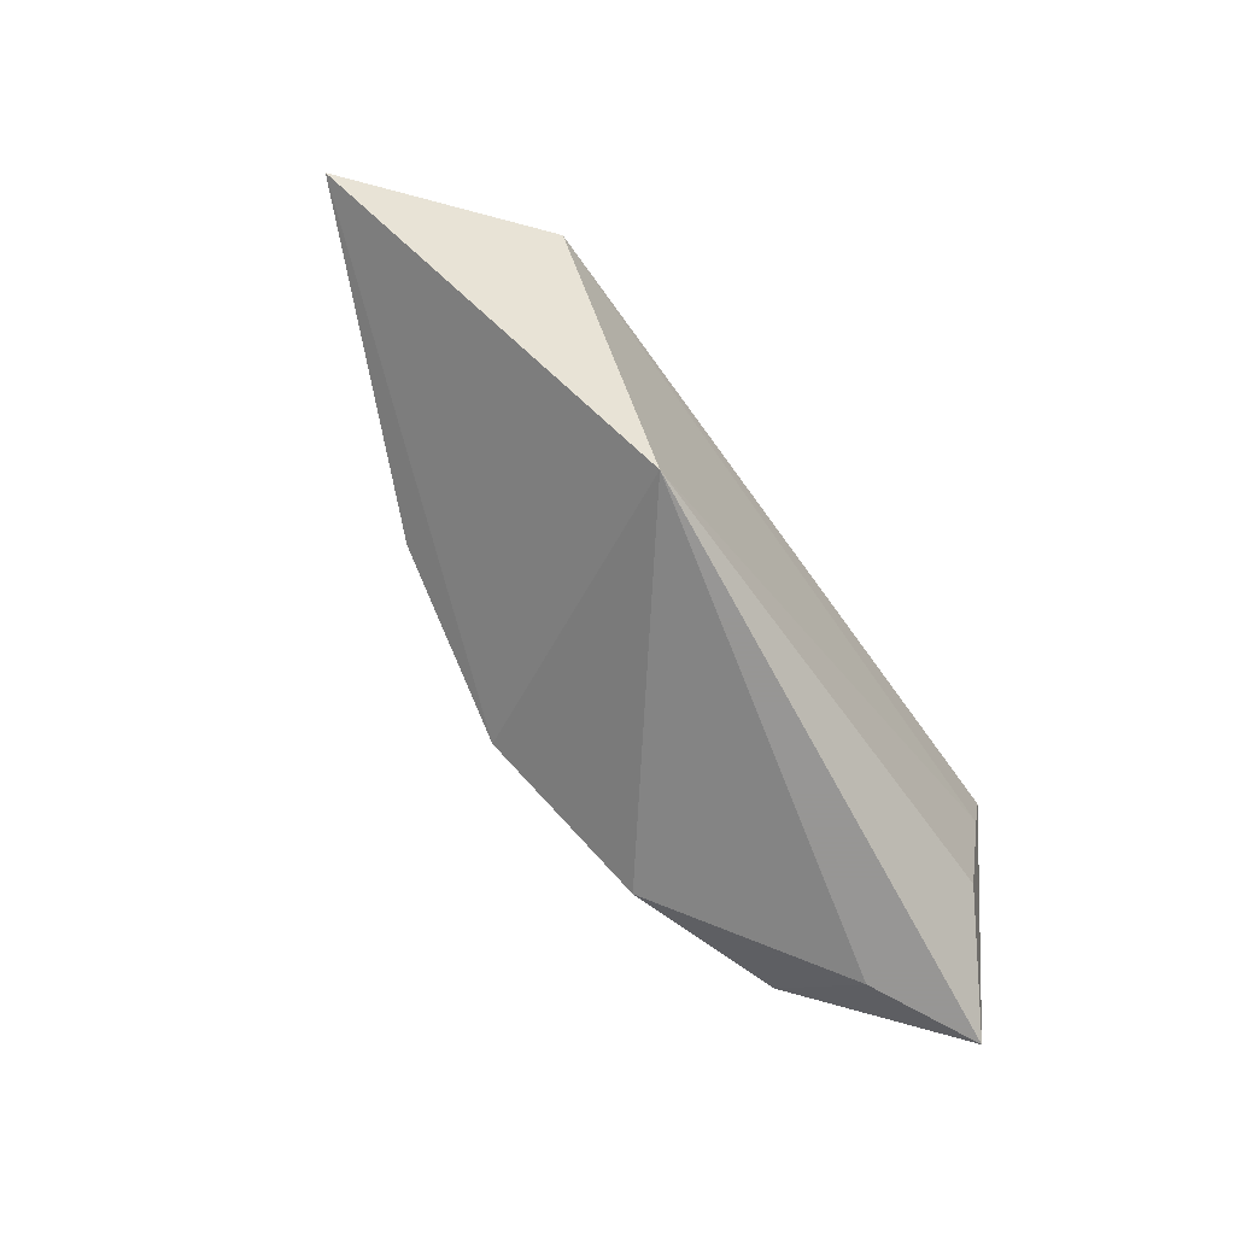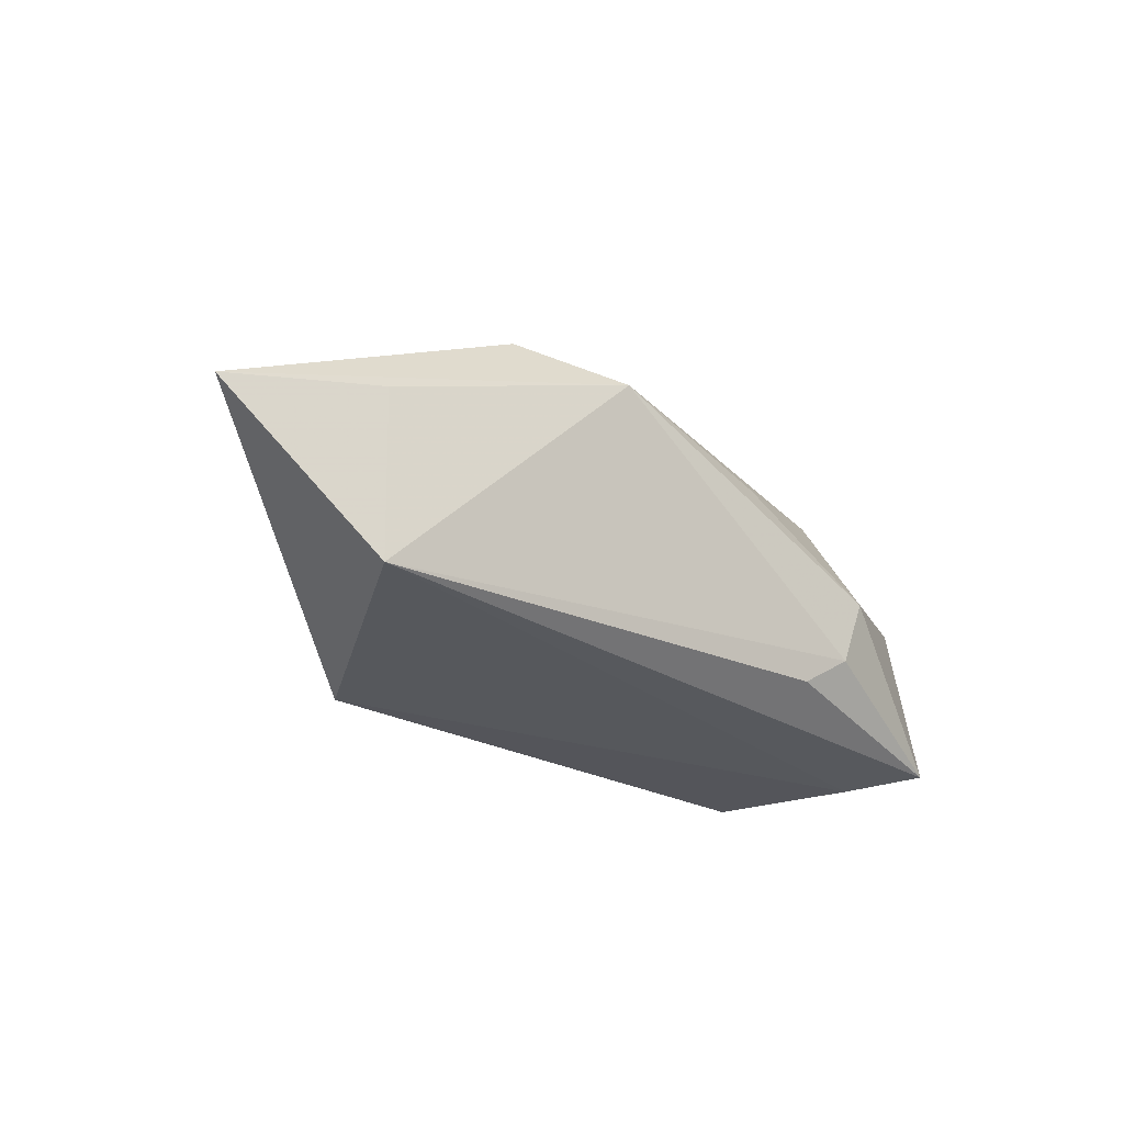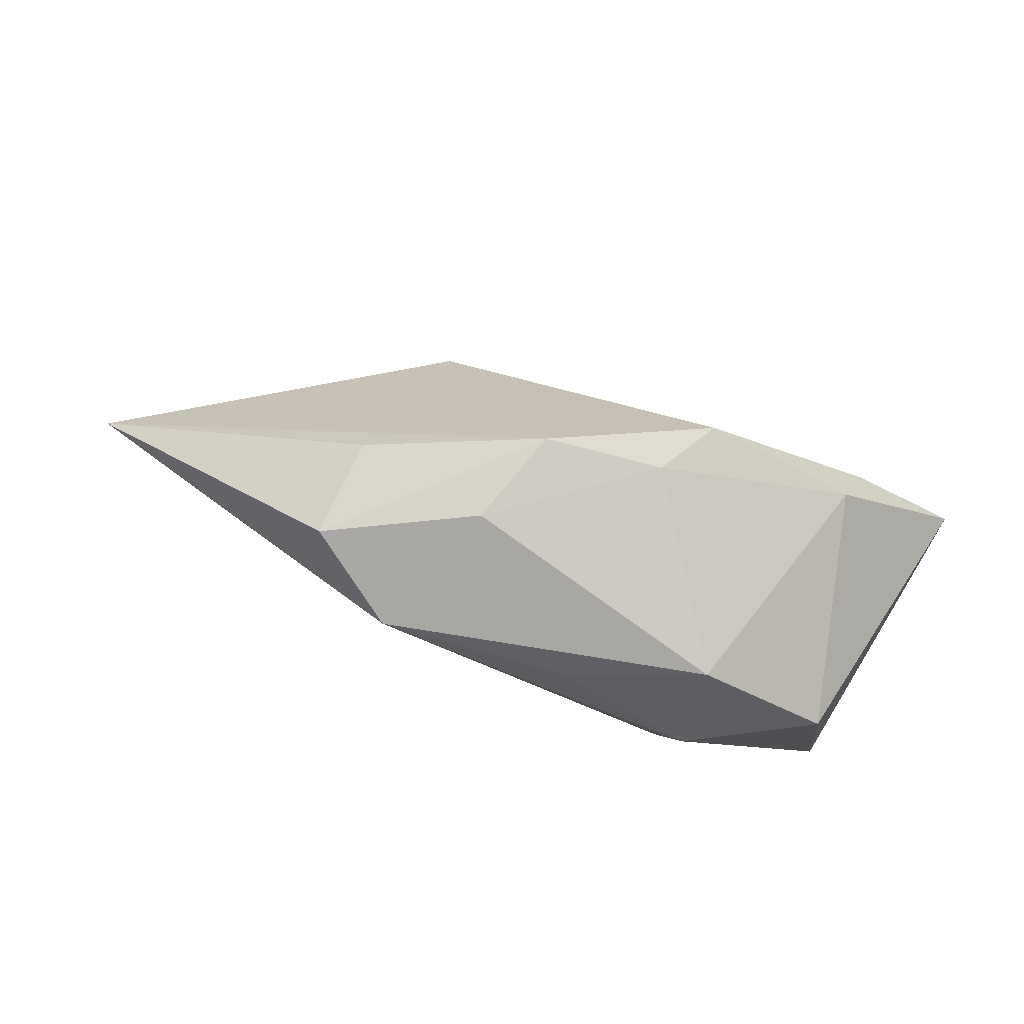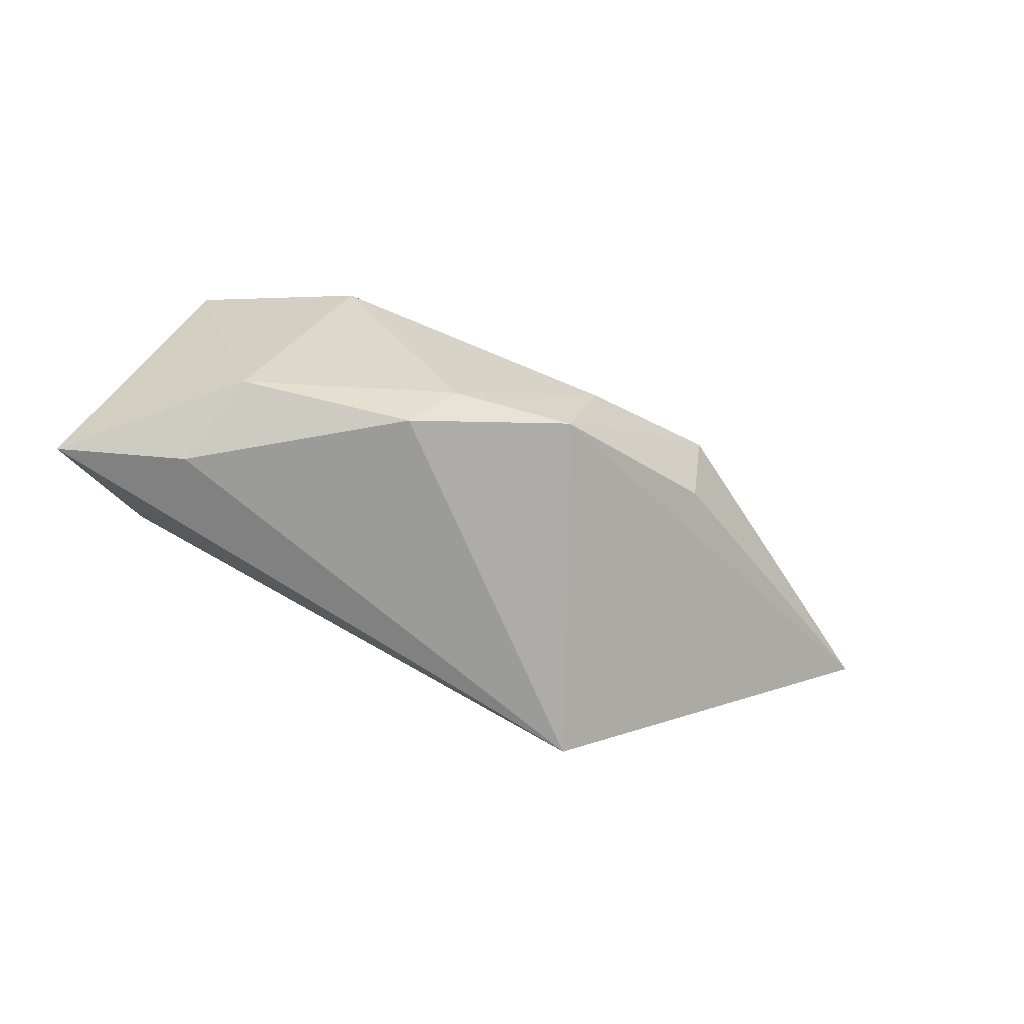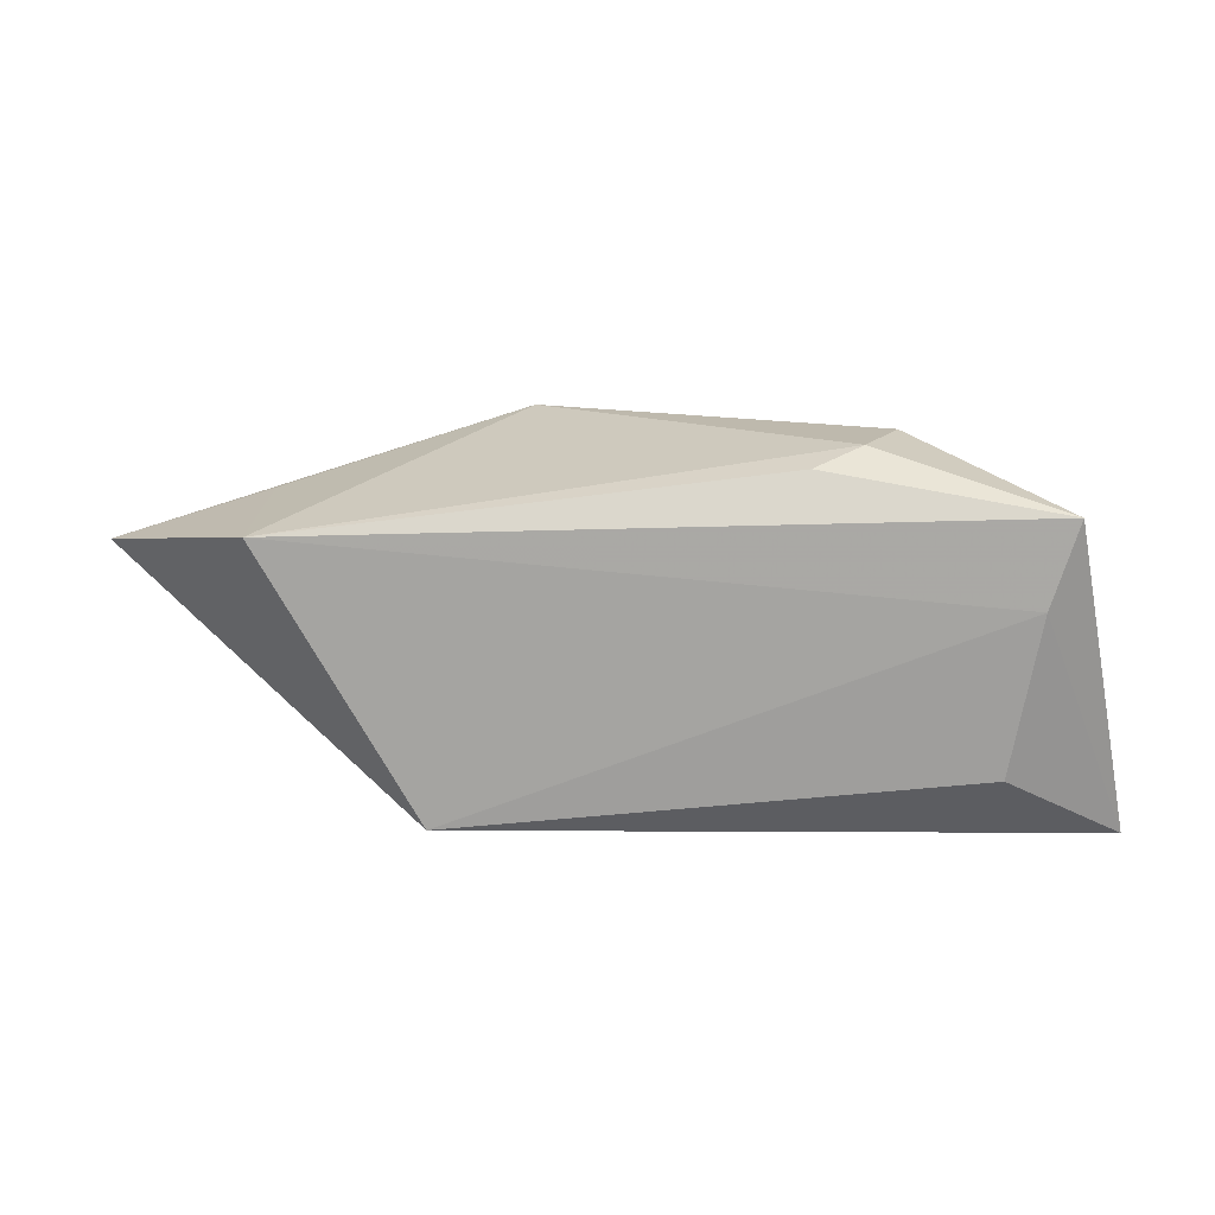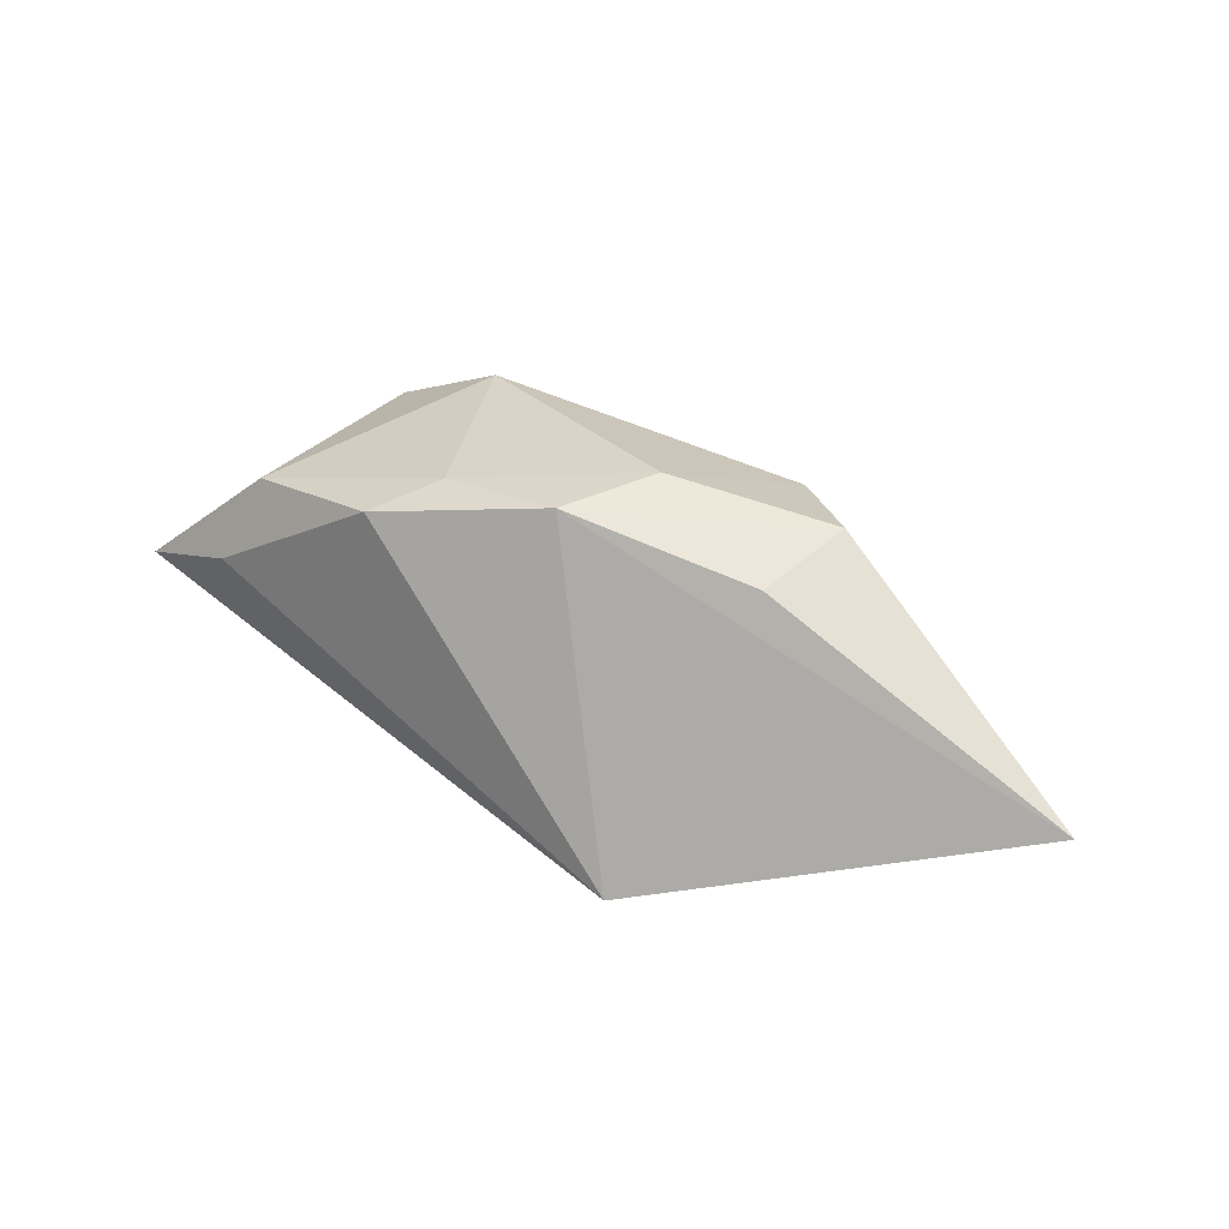
<metadata>
{"format":"obj","ext":"obj","renderer":"f3d","projection":"perspective","resolution":1024,"background":"white","views":[{"elev":-67.8,"azim":125.1,"up":"+Y"},{"elev":-29.0,"azim":135.6,"up":"+Z"},{"elev":79.3,"azim":-160.1,"up":"+Z"},{"elev":-60.4,"azim":-29.6,"up":"+Y"},{"elev":13.1,"azim":-172.6,"up":"+Y"},{"elev":40.4,"azim":41.8,"up":"+Z"}]}
</metadata>
<code>
v -0.01396 -0.0182 0.01693
v -0.02097 0.02077 -0.008226
v 0.01083 0.004474 0.02224
v -0.05033 -0.02266 -0.005581
v 0.0265 -0.02266 -0.01466
v -0.0244 0.0212 0.0008606
v -0.04043 0.004584 -0.0157
v 0.06721 0.006444 0.0008817
v -0.03621 -0.02266 0.0008227
v -0.02378 0.01316 0.01528
v 0.01864 0.02128 0.01493
v -0.005936 0.01919 0.01138
v 0.04608 0.01039 -0.0157
v 0.006374 -0.008025 0.02207
v -0.01541 0.01868 -0.01225
v -0.04079 0.01305 0.004915
v -0.03391 -0.01701 0.0111
v -0.009089 -0.01009 0.01955
v -0.0437 0.01474 -0.0157
v 0.04816 0.01224 0.005172
v 0.03023 0.01315 0.01936
v 0.02914 0.0001126 0.01788
v -0.03683 -0.01451 -0.0142
f 8 14 5
f 19 4 16
f 10 16 17
f 17 16 4
f 8 5 13
f 8 11 21
f 23 5 4
f 6 16 10
f 19 16 6
f 10 17 18
f 4 5 9
f 9 17 4
f 20 11 8
f 8 13 20
f 20 13 11
f 22 14 8
f 8 21 22
f 22 21 14
f 3 11 10
f 3 21 11
f 14 21 3
f 10 18 3
f 3 18 14
f 7 4 19
f 7 23 4
f 5 23 7
f 19 13 7
f 7 13 5
f 15 13 19
f 10 11 12
f 12 6 10
f 11 6 12
f 14 18 1
f 1 18 17
f 17 9 1
f 1 5 14
f 1 9 5
f 19 6 2
f 2 15 19
f 2 6 11
f 11 13 2
f 13 15 2

</code>
